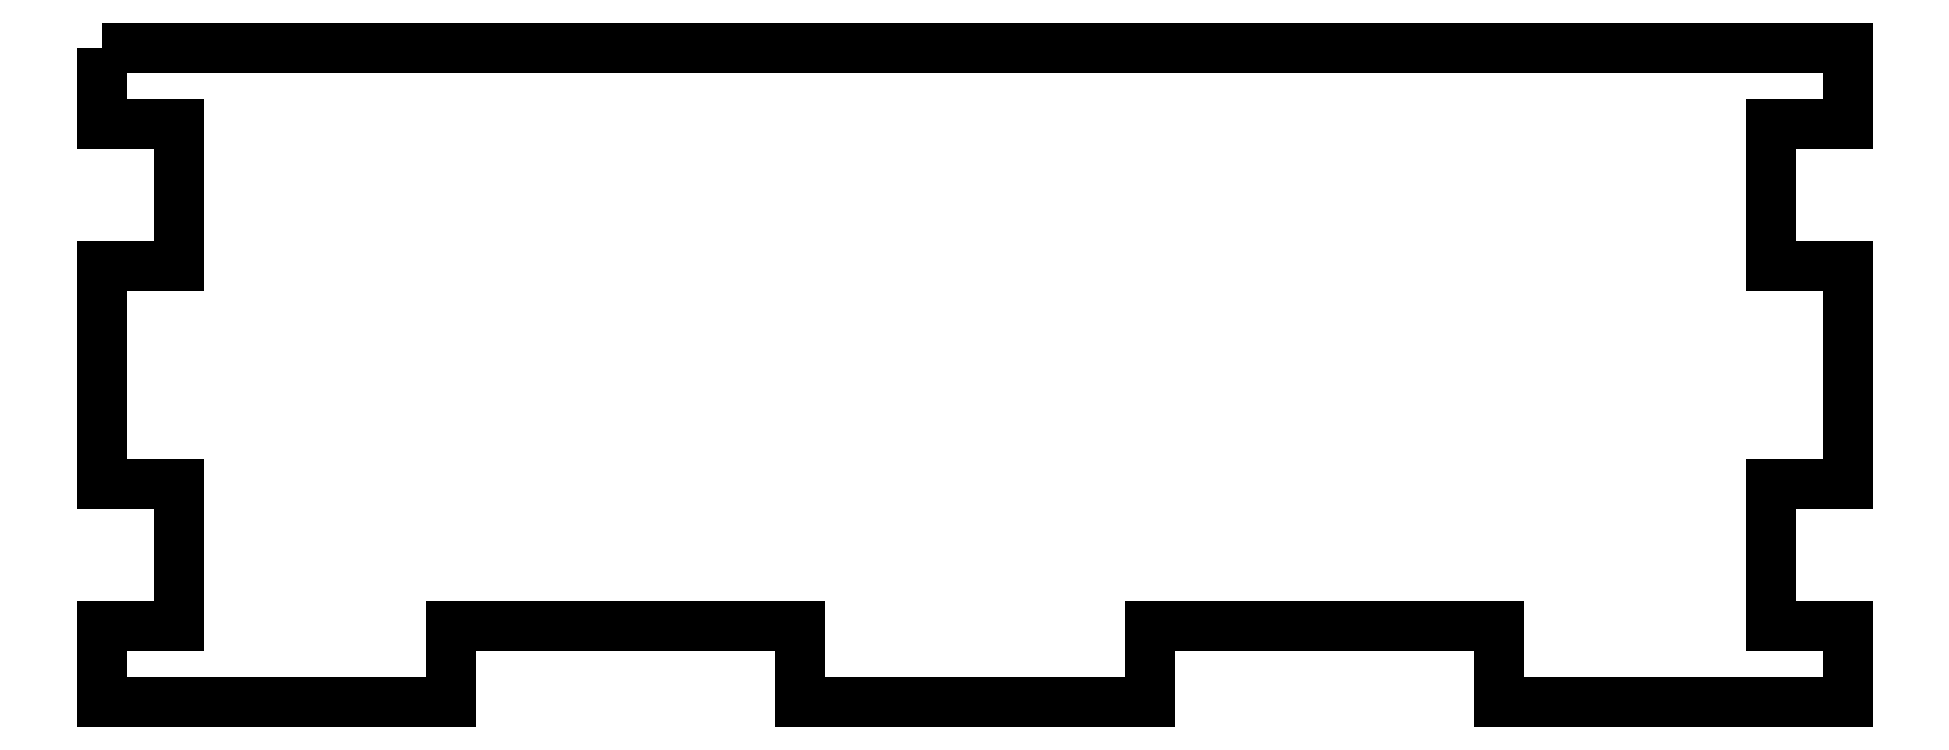
<metadata>
{"format":"dxf","ext":"dxf","renderer":"ezdxf+matplotlib","layout":"modelspace","background":"white","min_lineweight":24,"dpi":150}
</metadata>
<code>
0
SECTION
2
ENTITIES
0
LWPOLYLINE
8
0
90
28
70
1
43
0
10
-80
20
30
10
-6.661e-15
20
30
10
-6.106e-15
20
26.5
10
-3.5
20
26.5
10
-3.5
20
20
10
-4.441e-15
20
20
10
-2.22e-15
20
10
10
-3.5
20
10
10
-3.5
20
3.5
10
-7.772e-16
20
3.5
10
0
20
0
10
-16
20
-3.331e-15
10
-16
20
3.5
10
-32
20
3.5
10
-32
20
-7.105e-15
10
-48
20
-1.055e-14
10
-48
20
3.5
10
-64
20
3.5
10
-64
20
-1.421e-14
10
-80
20
4.69e-12
10
-80
20
3.5
10
-76.5
20
3.5
10
-76.5
20
10
10
-80
20
10
10
-80
20
20
10
-76.5
20
20
10
-76.5
20
26.5
10
-80
20
26.5
0
ENDSEC
0
EOF

</code>
